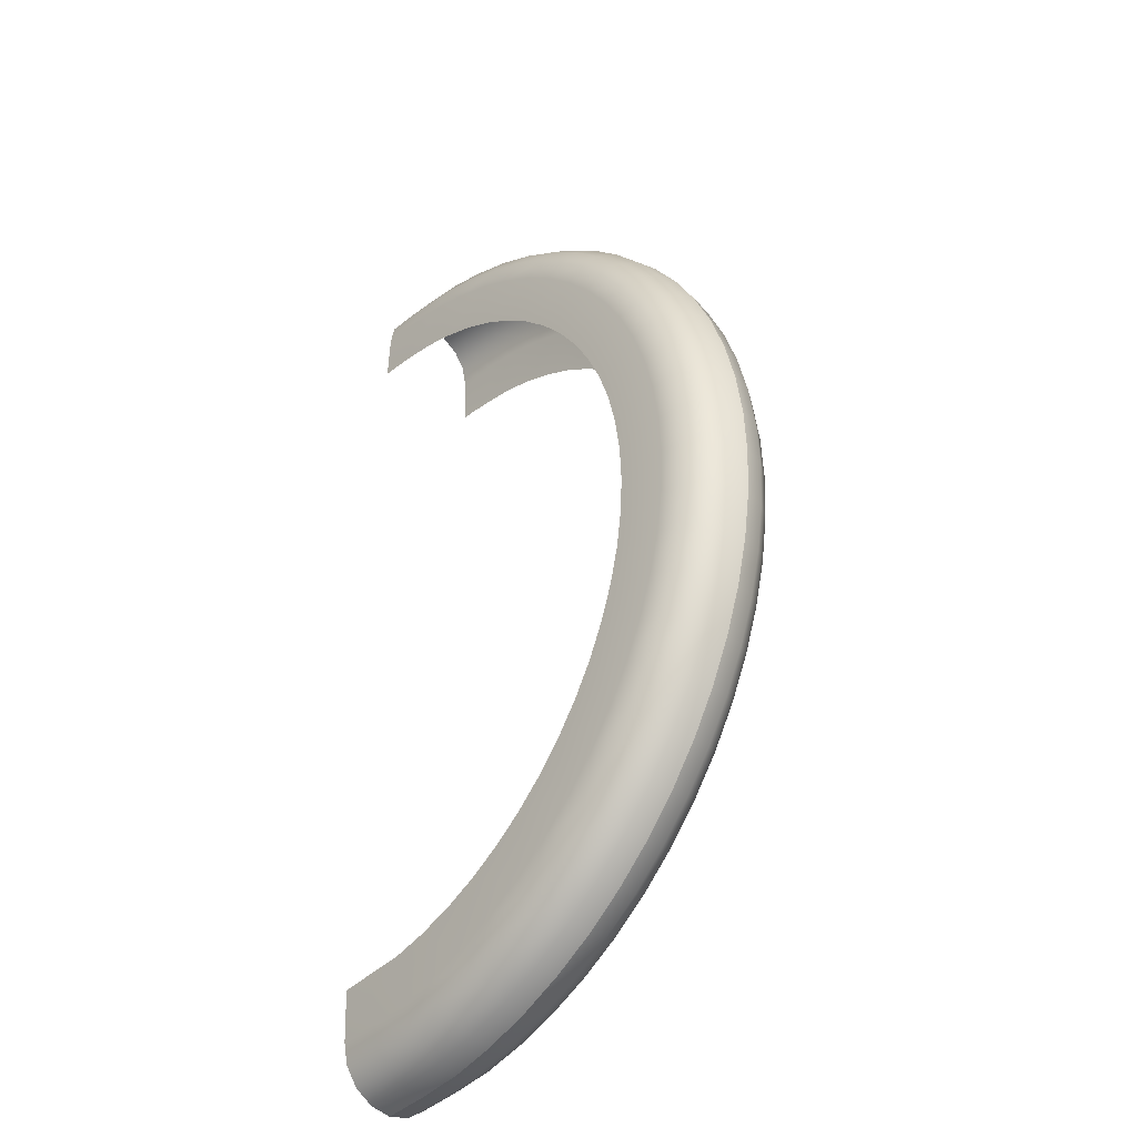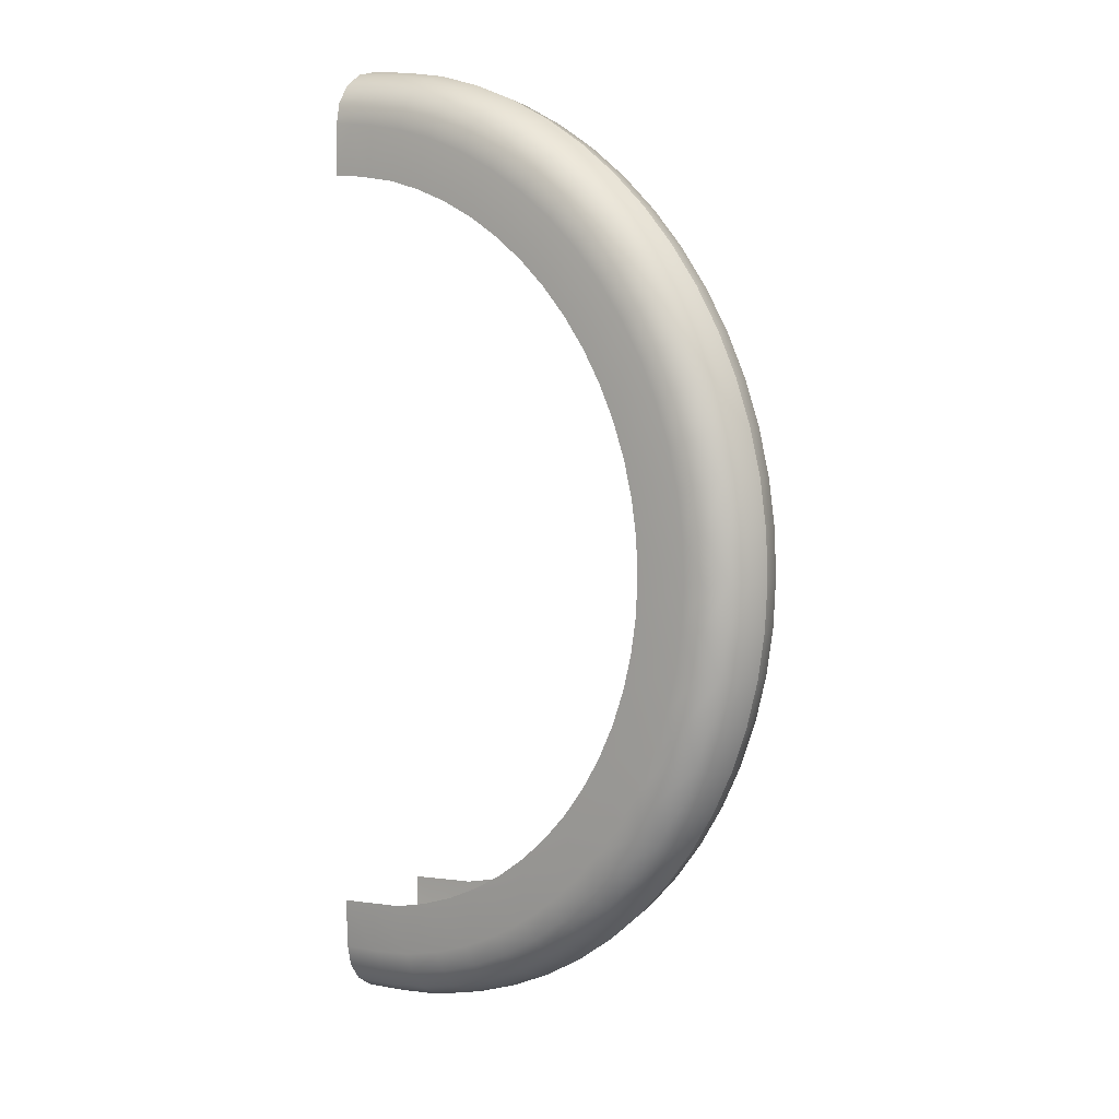
<metadata>
{"format":"obj","ext":"obj","renderer":"f3d","projection":"perspective","resolution":1024,"background":"white","views":[{"elev":-36.5,"azim":-132.0,"up":"+Z"},{"elev":7.7,"azim":-142.1,"up":"+Z"}]}
</metadata>
<code>
g eff_101201_lh_slash_01
v -2.567e-07 0.06888 1.566
v -2.59e-07 0 1.58
v -0.07706 0 1.576
v -0.07639 0.06888 1.562
v -2.503e-07 0.1273 1.527
v -0.177 0.06893 1.553
v -0.1785 0 1.566
v -0.07449 0.1273 1.523
v -2.408e-07 0.1663 1.469
v -0.3056 0.06888 1.536
v -0.3082 0 1.55
v -0.1726 0.1274 1.514
v -0.4498 0.06897 1.5
v -0.4537 0 1.513
v -0.6046 0 1.46
v -0.298 0.1273 1.498
v -0.4386 0.1274 1.463
v -0.5994 0.06888 1.447
v -0.7383 0.06889 1.381
v -0.7448 0 1.393
v -0.8778 0 1.314
v -0.166 0.1664 1.456
v -0.2866 0.1663 1.441
v -0.4218 0.1665 1.407
v -0.5845 0.1273 1.411
v -0.7199 0.1273 1.347
v -0.8702 0.06888 1.302
v -0.07164 0.1663 1.465
v -0.06828 0.18 1.397
v -2.295e-07 0.18 1.4
v -2.021e-07 0.1856 1.234
v -0.06017 0.1856 1.231
v -0.1394 0.1856 1.223
v -0.1584 0.18 1.388
v -0.2731 0.18 1.373
v -0.2407 0.1856 1.21
v -0.3542 0.1856 1.181
v -0.4022 0.18 1.341
v -0.5358 0.18 1.293
v -0.4721 0.1856 1.14
v -0.5815 0.1856 1.088
v -0.5621 0.1663 1.357
v -0.6599 0.18 1.235
v -0.6924 0.1663 1.295
v -0.7778 0.18 1.164
v -0.6854 0.1856 1.026
v -0.7826 0.1856 0.9536
v -0.8485 0.1273 1.27
v -0.8161 0.1663 1.221
v -0.8881 0.18 1.082
v -0.9318 0.1663 1.135
v -0.9689 0.1273 1.181
v -0.9899 0.18 0.9899
v -0.8724 0.1856 0.8724
v -0.9536 0.1856 0.7826
v -1.039 0.1663 1.039
v -1.082 0.18 0.8881
v -1.08 0.1273 1.08
v -0.9936 0.06889 1.211
v -1.002 0 1.221
v -1.117 0 1.117
v -1.108 0.06888 1.108
v -1.135 0.1663 0.9318
v -1.164 0.18 0.7778
v -1.026 0.1856 0.6854
v -1.088 0.1856 0.5815
v -1.211 0.06889 0.9936
v -1.221 0 1.002
v -1.314 0 0.8778
v -1.181 0.1273 0.9689
v -1.221 0.1663 0.8161
v -1.235 0.18 0.6599
v -1.302 0.06888 0.8702
v -1.27 0.1273 0.8485
v -1.381 0.06889 0.7383
v -1.393 0 0.7448
v -1.46 0 0.6046
v -1.295 0.1663 0.6924
v -1.347 0.1273 0.7199
v -1.293 0.18 0.5358
v -1.14 0.1856 0.4721
v -1.181 0.1856 0.3581
v -1.447 0.06888 0.5994
v -1.411 0.1273 0.5845
v -1.357 0.1663 0.5621
v -1.34 0.18 0.4064
v -1.499 0.06889 0.4547
v -1.512 0 0.4586
v -1.55 0 0.3082
v -1.406 0.1663 0.4264
v -1.461 0.1273 0.4433
v -1.373 0.18 0.2731
v -1.21 0.1856 0.2407
v -1.228 0.1856 0.1209
v -1.536 0.06888 0.3056
v -1.498 0.1273 0.298
v -1.441 0.1663 0.2866
v -1.393 0.18 0.1372
v -1.559 0.06889 0.1535
v -1.572 0 0.1549
v -1.58 0 -5.18e-07
v -1.462 0.1663 0.144
v -1.52 0.1273 0.1497
v -1.4 0.18 -4.59e-07
v -1.234 0.1856 -4.044e-07
v -1.228 0.1856 -0.1209
v -1.566 0.06888 -5.135e-07
v -1.527 0.1273 -5.007e-07
v -1.469 0.1663 -4.815e-07
v -1.393 0.18 -0.1372
v -1.559 0.06889 -0.1535
v -1.572 0 -0.1549
v -1.55 0 -0.3082
v -1.462 0.1663 -0.144
v -1.52 0.1273 -0.1497
v -1.373 0.18 -0.2731
v -1.21 0.1856 -0.2407
v -1.181 0.1856 -0.3581
v -1.536 0.06888 -0.3056
v -1.498 0.1273 -0.298
v -1.441 0.1663 -0.2866
v -1.34 0.18 -0.4064
v -1.499 0.06889 -0.4547
v -1.512 0 -0.4586
v -1.46 0 -0.6046
v -1.406 0.1663 -0.4264
v -1.461 0.1273 -0.4433
v -1.293 0.18 -0.5358
v -1.14 0.1856 -0.4721
v -1.088 0.1856 -0.5815
v -1.447 0.06888 -0.5994
v -1.411 0.1273 -0.5845
v -1.357 0.1663 -0.5621
v -1.235 0.18 -0.6599
v -1.381 0.06889 -0.7383
v -1.393 0 -0.7448
v -1.314 0 -0.8778
v -1.295 0.1663 -0.6924
v -1.347 0.1273 -0.7199
v -1.164 0.18 -0.7778
v -1.026 0.1856 -0.6854
v -0.9536 0.1856 -0.7826
v -1.302 0.06888 -0.8702
v -1.27 0.1273 -0.8485
v -1.221 0.1663 -0.8161
v -1.082 0.18 -0.8881
v -1.211 0.06889 -0.9936
v -1.221 0 -1.002
v -1.117 0 -1.117
v -1.135 0.1663 -0.9318
v -1.181 0.1273 -0.9689
v -0.9899 0.18 -0.9899
v -0.8724 0.1856 -0.8724
v -0.7826 0.1856 -0.9536
v -1.108 0.06888 -1.108
v -1.08 0.1273 -1.08
v -1.039 0.1663 -1.039
v -0.8881 0.18 -1.082
v -0.9936 0.06889 -1.211
v -1.002 0 -1.221
v -0.8778 0 -1.314
v -0.9318 0.1663 -1.135
v -0.9689 0.1273 -1.181
v -0.7778 0.18 -1.164
v -0.6854 0.1856 -1.026
v -0.5815 0.1856 -1.088
v -0.8702 0.06888 -1.302
v -0.8485 0.1273 -1.27
v -0.8161 0.1663 -1.221
v -0.6599 0.18 -1.235
v -0.7383 0.06889 -1.381
v -0.7448 0 -1.393
v -0.6046 0 -1.46
v -0.6924 0.1663 -1.295
v -0.7199 0.1273 -1.347
v -0.5358 0.18 -1.293
v -0.4721 0.1856 -1.14
v -0.3581 0.1856 -1.181
v -0.5994 0.06888 -1.447
v -0.5845 0.1273 -1.411
v -0.5621 0.1663 -1.357
v -0.4064 0.18 -1.34
v -0.4547 0.06889 -1.499
v -0.4586 0 -1.512
v -0.3082 0 -1.55
v -0.4264 0.1663 -1.406
v -0.4433 0.1273 -1.461
v -0.2731 0.18 -1.373
v -0.2407 0.1856 -1.21
v -0.1203 0.186 -1.222
v -0.3056 0.06888 -1.536
v -0.298 0.1273 -1.498
v -0.2866 0.1663 -1.441
v -0.1372 0.18 -1.39
v 5.507e-07 0.1856 -1.234
v 6.258e-07 0.18 -1.4
v -0.144 0.1664 -1.458
v 6.566e-07 0.1663 -1.469
v -0.1497 0.1273 -1.516
v 6.827e-07 0.1273 -1.527
v -0.1535 0.06889 -1.555
v 7.002e-07 0.06888 -1.566
v -0.1549 0 -1.569
v 7.063e-07 0 -1.58
v -2.567e-07 -0.06888 1.566
v -0.07706 0 1.576
v -2.59e-07 0 1.58
v -0.07639 -0.06888 1.562
v -2.503e-07 -0.1273 1.527
v -0.177 -0.06893 1.553
v -0.1785 0 1.566
v -0.07449 -0.1273 1.523
v -2.408e-07 -0.1663 1.469
v -0.3056 -0.06888 1.536
v -0.3082 0 1.55
v -0.1726 -0.1274 1.514
v -0.298 -0.1273 1.498
v -0.4498 -0.06897 1.5
v -0.4537 0 1.513
v -0.6046 0 1.46
v -0.4386 -0.1274 1.463
v -0.5994 -0.06888 1.447
v -0.7383 -0.06889 1.381
v -0.7448 0 1.393
v -0.8778 0 1.314
v -0.166 -0.1664 1.456
v -0.2866 -0.1663 1.441
v -0.4218 -0.1665 1.407
v -0.5845 -0.1273 1.411
v -0.7199 -0.1273 1.347
v -0.8702 -0.06888 1.302
v -0.07164 -0.1663 1.465
v -0.06828 -0.18 1.397
v -2.295e-07 -0.18 1.4
v -2.021e-07 -0.1856 1.234
v -0.06017 -0.1856 1.231
v -0.1394 -0.1856 1.223
v -0.1584 -0.18 1.388
v -0.2731 -0.18 1.373
v -0.2407 -0.1856 1.21
v -0.3542 -0.1856 1.181
v -0.4022 -0.18 1.341
v -0.5358 -0.18 1.293
v -0.4721 -0.1856 1.14
v -0.5815 -0.1856 1.088
v -0.5621 -0.1663 1.357
v -0.6599 -0.18 1.235
v -0.6924 -0.1663 1.295
v -0.7778 -0.18 1.164
v -0.6854 -0.1856 1.026
v -0.7826 -0.1856 0.9536
v -0.8485 -0.1273 1.27
v -0.8161 -0.1663 1.221
v -0.8881 -0.18 1.082
v -0.9318 -0.1663 1.135
v -0.9689 -0.1273 1.181
v -0.9899 -0.18 0.9899
v -0.8724 -0.1856 0.8724
v -0.9536 -0.1856 0.7826
v -1.039 -0.1663 1.039
v -1.082 -0.18 0.8881
v -1.08 -0.1273 1.08
v -0.9936 -0.06889 1.211
v -1.002 0 1.221
v -1.117 0 1.117
v -1.108 -0.06888 1.108
v -1.135 -0.1663 0.9318
v -1.164 -0.18 0.7778
v -1.026 -0.1856 0.6854
v -1.088 -0.1856 0.5815
v -1.211 -0.06889 0.9936
v -1.221 0 1.002
v -1.314 0 0.8778
v -1.181 -0.1273 0.9689
v -1.221 -0.1663 0.8161
v -1.235 -0.18 0.6599
v -1.302 -0.06888 0.8702
v -1.27 -0.1273 0.8485
v -1.381 -0.06889 0.7383
v -1.393 0 0.7448
v -1.46 0 0.6046
v -1.295 -0.1663 0.6924
v -1.347 -0.1273 0.7199
v -1.293 -0.18 0.5358
v -1.14 -0.1856 0.4721
v -1.181 -0.1856 0.3581
v -1.447 -0.06888 0.5994
v -1.411 -0.1273 0.5845
v -1.357 -0.1663 0.5621
v -1.34 -0.18 0.4064
v -1.499 -0.06889 0.4547
v -1.512 0 0.4586
v -1.55 0 0.3082
v -1.406 -0.1663 0.4264
v -1.461 -0.1273 0.4433
v -1.373 -0.18 0.2731
v -1.21 -0.1856 0.2407
v -1.228 -0.1856 0.1209
v -1.536 -0.06888 0.3056
v -1.498 -0.1273 0.298
v -1.441 -0.1663 0.2866
v -1.393 -0.18 0.1372
v -1.559 -0.06889 0.1535
v -1.572 0 0.1549
v -1.58 0 -5.18e-07
v -1.462 -0.1663 0.144
v -1.52 -0.1273 0.1497
v -1.4 -0.18 -4.59e-07
v -1.234 -0.1856 -4.044e-07
v -1.228 -0.1856 -0.1209
v -1.566 -0.06888 -5.135e-07
v -1.527 -0.1273 -5.007e-07
v -1.469 -0.1663 -4.815e-07
v -1.393 -0.18 -0.1372
v -1.559 -0.06889 -0.1535
v -1.572 0 -0.1549
v -1.55 0 -0.3082
v -1.462 -0.1663 -0.144
v -1.52 -0.1273 -0.1497
v -1.373 -0.18 -0.2731
v -1.21 -0.1856 -0.2407
v -1.181 -0.1856 -0.3581
v -1.536 -0.06888 -0.3056
v -1.498 -0.1273 -0.298
v -1.441 -0.1663 -0.2866
v -1.34 -0.18 -0.4064
v -1.499 -0.06889 -0.4547
v -1.512 0 -0.4586
v -1.46 0 -0.6046
v -1.406 -0.1663 -0.4264
v -1.461 -0.1273 -0.4433
v -1.293 -0.18 -0.5358
v -1.14 -0.1856 -0.4721
v -1.088 -0.1856 -0.5815
v -1.447 -0.06888 -0.5994
v -1.411 -0.1273 -0.5845
v -1.357 -0.1663 -0.5621
v -1.235 -0.18 -0.6599
v -1.381 -0.06889 -0.7383
v -1.393 0 -0.7448
v -1.314 0 -0.8778
v -1.295 -0.1663 -0.6924
v -1.347 -0.1273 -0.7199
v -1.164 -0.18 -0.7778
v -1.026 -0.1856 -0.6854
v -0.9536 -0.1856 -0.7826
v -1.302 -0.06888 -0.8702
v -1.27 -0.1273 -0.8485
v -1.221 -0.1663 -0.8161
v -1.082 -0.18 -0.8881
v -1.211 -0.06889 -0.9936
v -1.221 0 -1.002
v -1.117 0 -1.117
v -1.135 -0.1663 -0.9318
v -1.181 -0.1273 -0.9689
v -0.9899 -0.18 -0.9899
v -0.8724 -0.1856 -0.8724
v -0.7826 -0.1856 -0.9536
v -1.108 -0.06888 -1.108
v -1.08 -0.1273 -1.08
v -1.039 -0.1663 -1.039
v -0.8881 -0.18 -1.082
v -0.9936 -0.06889 -1.211
v -1.002 0 -1.221
v -0.8778 0 -1.314
v -0.9318 -0.1663 -1.135
v -0.9689 -0.1273 -1.181
v -0.7778 -0.18 -1.164
v -0.6854 -0.1856 -1.026
v -0.5815 -0.1856 -1.088
v -0.8702 -0.06888 -1.302
v -0.8485 -0.1273 -1.27
v -0.8161 -0.1663 -1.221
v -0.6599 -0.18 -1.235
v -0.7383 -0.06889 -1.381
v -0.7448 0 -1.393
v -0.6046 0 -1.46
v -0.6924 -0.1663 -1.295
v -0.7199 -0.1273 -1.347
v -0.5358 -0.18 -1.293
v -0.4721 -0.1856 -1.14
v -0.3581 -0.1856 -1.181
v -0.5994 -0.06888 -1.447
v -0.5845 -0.1273 -1.411
v -0.5621 -0.1663 -1.357
v -0.4064 -0.18 -1.34
v -0.4547 -0.06889 -1.499
v -0.4586 0 -1.512
v -0.3082 0 -1.55
v -0.4264 -0.1663 -1.406
v -0.4433 -0.1273 -1.461
v -0.2731 -0.18 -1.373
v -0.2407 -0.1856 -1.21
v -0.1203 -0.186 -1.222
v -0.3056 -0.06888 -1.536
v -0.298 -0.1273 -1.498
v -0.2866 -0.1663 -1.441
v -0.1372 -0.18 -1.39
v 5.507e-07 -0.1856 -1.234
v 6.258e-07 -0.18 -1.4
v -0.144 -0.1664 -1.458
v 6.566e-07 -0.1663 -1.469
v -0.1497 -0.1273 -1.516
v 6.827e-07 -0.1273 -1.527
v -0.1535 -0.06889 -1.555
v 7.002e-07 -0.06888 -1.566
v -0.1549 0 -1.569
v 7.063e-07 0 -1.58
g eff_101201_lh_slash_01_0
f 3 2 1
f 4 3 1
f 4 1 5
f 4 6 3
f 6 7 3
f 8 4 5
f 8 5 9
f 6 10 7
f 10 11 7
f 12 6 4
f 8 12 4
f 10 13 11
f 13 14 11
f 14 13 15
f 16 10 6
f 12 16 6
f 17 13 10
f 16 17 10
f 13 18 15
f 13 17 18
f 18 19 15
f 19 20 15
f 20 19 21
f 22 12 8
f 23 16 12
f 22 23 12
f 24 17 16
f 23 24 16
f 17 25 18
f 17 24 25
f 26 19 18
f 25 26 18
f 19 27 21
f 19 26 27
f 28 22 8
f 28 8 9
f 28 9 29
f 9 30 29
f 31 29 30
f 31 32 29
f 32 33 29
f 29 34 28
f 34 22 28
f 33 34 29
f 34 35 22
f 34 33 35
f 33 36 35
f 35 23 22
f 36 37 35
f 35 38 23
f 37 38 35
f 38 24 23
f 38 37 39
f 37 40 39
f 40 41 39
f 24 38 42
f 38 39 42
f 24 42 25
f 41 43 39
f 39 43 42
f 42 44 25
f 43 44 42
f 44 26 25
f 43 41 45
f 41 46 45
f 46 47 45
f 26 44 48
f 26 48 27
f 44 43 49
f 43 45 49
f 44 49 48
f 47 50 45
f 45 50 49
f 49 51 48
f 50 51 49
f 48 52 27
f 51 52 48
f 50 47 53
f 47 54 53
f 54 55 53
f 51 50 56
f 50 53 56
f 55 57 53
f 53 57 56
f 51 56 58
f 52 51 58
f 52 59 27
f 27 59 21
f 59 60 21
f 60 59 61
f 59 52 62
f 59 62 61
f 52 58 62
f 56 63 58
f 57 63 56
f 57 55 64
f 55 65 64
f 65 66 64
f 62 67 61
f 67 68 61
f 68 67 69
f 58 70 62
f 70 67 62
f 63 70 58
f 57 64 71
f 63 57 71
f 66 72 64
f 64 72 71
f 67 73 69
f 67 70 73
f 70 63 74
f 63 71 74
f 70 74 73
f 73 75 69
f 75 76 69
f 76 75 77
f 71 78 74
f 72 78 71
f 74 79 73
f 79 75 73
f 78 79 74
f 72 66 80
f 66 81 80
f 81 82 80
f 75 83 77
f 75 79 83
f 79 78 84
f 79 84 83
f 78 72 85
f 72 80 85
f 78 85 84
f 82 86 80
f 80 86 85
f 83 87 77
f 87 88 77
f 88 87 89
f 85 90 84
f 86 90 85
f 84 91 83
f 91 87 83
f 90 91 84
f 86 82 92
f 82 93 92
f 93 94 92
f 87 95 89
f 87 91 95
f 91 90 96
f 91 96 95
f 90 86 97
f 86 92 97
f 90 97 96
f 94 98 92
f 92 98 97
f 95 99 89
f 99 100 89
f 100 99 101
f 97 102 96
f 98 102 97
f 96 103 95
f 103 99 95
f 102 103 96
f 98 94 104
f 94 105 104
f 105 106 104
f 99 107 101
f 99 103 107
f 103 102 108
f 103 108 107
f 102 98 109
f 98 104 109
f 102 109 108
f 106 110 104
f 104 110 109
f 107 111 101
f 111 112 101
f 112 111 113
f 109 114 108
f 110 114 109
f 108 115 107
f 115 111 107
f 114 115 108
f 110 106 116
f 106 117 116
f 117 118 116
f 111 119 113
f 111 115 119
f 115 114 120
f 115 120 119
f 114 110 121
f 110 116 121
f 114 121 120
f 118 122 116
f 116 122 121
f 119 123 113
f 123 124 113
f 124 123 125
f 121 126 120
f 122 126 121
f 120 127 119
f 127 123 119
f 126 127 120
f 122 118 128
f 118 129 128
f 129 130 128
f 123 131 125
f 123 127 131
f 127 126 132
f 127 132 131
f 126 122 133
f 122 128 133
f 126 133 132
f 130 134 128
f 128 134 133
f 131 135 125
f 135 136 125
f 136 135 137
f 133 138 132
f 134 138 133
f 132 139 131
f 139 135 131
f 138 139 132
f 134 130 140
f 130 141 140
f 141 142 140
f 135 143 137
f 135 139 143
f 139 138 144
f 139 144 143
f 138 134 145
f 134 140 145
f 138 145 144
f 142 146 140
f 140 146 145
f 143 147 137
f 147 148 137
f 148 147 149
f 145 150 144
f 146 150 145
f 144 151 143
f 151 147 143
f 150 151 144
f 146 142 152
f 142 153 152
f 153 154 152
f 147 155 149
f 147 151 155
f 151 150 156
f 151 156 155
f 150 146 157
f 146 152 157
f 150 157 156
f 154 158 152
f 152 158 157
f 155 159 149
f 159 160 149
f 160 159 161
f 157 162 156
f 158 162 157
f 156 163 155
f 163 159 155
f 162 163 156
f 158 154 164
f 154 165 164
f 165 166 164
f 159 167 161
f 159 163 167
f 163 162 168
f 163 168 167
f 162 158 169
f 158 164 169
f 162 169 168
f 166 170 164
f 164 170 169
f 167 171 161
f 171 172 161
f 172 171 173
f 169 174 168
f 170 174 169
f 168 175 167
f 175 171 167
f 174 175 168
f 170 166 176
f 166 177 176
f 177 178 176
f 171 179 173
f 171 175 179
f 175 174 180
f 175 180 179
f 174 170 181
f 170 176 181
f 174 181 180
f 178 182 176
f 176 182 181
f 179 183 173
f 183 184 173
f 184 183 185
f 181 186 180
f 182 186 181
f 180 187 179
f 187 183 179
f 186 187 180
f 182 178 188
f 178 189 188
f 189 190 188
f 183 191 185
f 183 187 191
f 187 186 192
f 187 192 191
f 186 182 193
f 182 188 193
f 186 193 192
f 190 194 188
f 188 194 193
f 194 190 195
f 194 195 196
f 194 197 193
f 197 194 196
f 193 197 192
f 198 197 196
f 197 199 192
f 199 197 198
f 192 199 191
f 200 199 198
f 199 201 191
f 201 199 200
f 191 201 185
f 202 201 200
f 201 203 185
f 203 201 202
f 204 203 202
f 207 206 205
f 206 208 205
f 205 208 209
f 210 208 206
f 211 210 206
f 208 212 209
f 209 212 213
f 214 210 211
f 215 214 211
f 210 216 208
f 216 212 208
f 214 217 210
f 217 216 210
f 218 214 215
f 219 218 215
f 218 219 220
f 218 221 214
f 221 217 214
f 222 218 220
f 221 218 222
f 223 222 220
f 224 223 220
f 223 224 225
f 216 226 212
f 217 227 216
f 227 226 216
f 221 228 217
f 228 227 217
f 229 221 222
f 228 221 229
f 223 230 222
f 230 229 222
f 231 223 225
f 230 223 231
f 226 232 212
f 212 232 213
f 213 232 233
f 234 213 233
f 233 235 234
f 236 235 233
f 237 236 233
f 238 233 232
f 226 238 232
f 238 237 233
f 239 238 226
f 237 238 239
f 240 237 239
f 227 239 226
f 241 240 239
f 242 239 227
f 242 241 239
f 228 242 227
f 241 242 243
f 244 241 243
f 245 244 243
f 242 228 246
f 243 242 246
f 246 228 229
f 247 245 243
f 247 243 246
f 248 246 229
f 248 247 246
f 230 248 229
f 245 247 249
f 250 245 249
f 251 250 249
f 248 230 252
f 252 230 231
f 247 248 253
f 249 247 253
f 253 248 252
f 254 251 249
f 254 249 253
f 255 253 252
f 255 254 253
f 256 252 231
f 256 255 252
f 251 254 257
f 258 251 257
f 259 258 257
f 254 255 260
f 257 254 260
f 261 259 257
f 261 257 260
f 260 255 262
f 255 256 262
f 263 256 231
f 263 231 225
f 264 263 225
f 263 264 265
f 256 263 266
f 266 263 265
f 262 256 266
f 267 260 262
f 267 261 260
f 259 261 268
f 269 259 268
f 270 269 268
f 271 266 265
f 272 271 265
f 271 272 273
f 274 262 266
f 271 274 266
f 274 267 262
f 261 267 275
f 268 261 275
f 276 270 268
f 276 268 275
f 277 271 273
f 274 271 277
f 267 274 278
f 275 267 278
f 278 274 277
f 279 277 273
f 280 279 273
f 279 280 281
f 282 275 278
f 282 276 275
f 283 278 277
f 279 283 277
f 283 282 278
f 270 276 284
f 285 270 284
f 286 285 284
f 287 279 281
f 283 279 287
f 282 283 288
f 288 283 287
f 276 282 289
f 284 276 289
f 289 282 288
f 290 286 284
f 290 284 289
f 291 287 281
f 292 291 281
f 291 292 293
f 294 289 288
f 294 290 289
f 295 288 287
f 291 295 287
f 295 294 288
f 286 290 296
f 297 286 296
f 298 297 296
f 299 291 293
f 295 291 299
f 294 295 300
f 300 295 299
f 290 294 301
f 296 290 301
f 301 294 300
f 302 298 296
f 302 296 301
f 303 299 293
f 304 303 293
f 303 304 305
f 306 301 300
f 306 302 301
f 307 300 299
f 303 307 299
f 307 306 300
f 298 302 308
f 309 298 308
f 310 309 308
f 311 303 305
f 307 303 311
f 306 307 312
f 312 307 311
f 302 306 313
f 308 302 313
f 313 306 312
f 314 310 308
f 314 308 313
f 315 311 305
f 316 315 305
f 315 316 317
f 318 313 312
f 318 314 313
f 319 312 311
f 315 319 311
f 319 318 312
f 310 314 320
f 321 310 320
f 322 321 320
f 323 315 317
f 319 315 323
f 318 319 324
f 324 319 323
f 314 318 325
f 320 314 325
f 325 318 324
f 326 322 320
f 326 320 325
f 327 323 317
f 328 327 317
f 327 328 329
f 330 325 324
f 330 326 325
f 331 324 323
f 327 331 323
f 331 330 324
f 322 326 332
f 333 322 332
f 334 333 332
f 335 327 329
f 331 327 335
f 330 331 336
f 336 331 335
f 326 330 337
f 332 326 337
f 337 330 336
f 338 334 332
f 338 332 337
f 339 335 329
f 340 339 329
f 339 340 341
f 342 337 336
f 342 338 337
f 343 336 335
f 339 343 335
f 343 342 336
f 334 338 344
f 345 334 344
f 346 345 344
f 347 339 341
f 343 339 347
f 342 343 348
f 348 343 347
f 338 342 349
f 344 338 349
f 349 342 348
f 350 346 344
f 350 344 349
f 351 347 341
f 352 351 341
f 351 352 353
f 354 349 348
f 354 350 349
f 355 348 347
f 351 355 347
f 355 354 348
f 346 350 356
f 357 346 356
f 358 357 356
f 359 351 353
f 355 351 359
f 354 355 360
f 360 355 359
f 350 354 361
f 356 350 361
f 361 354 360
f 362 358 356
f 362 356 361
f 363 359 353
f 364 363 353
f 363 364 365
f 366 361 360
f 366 362 361
f 367 360 359
f 363 367 359
f 367 366 360
f 358 362 368
f 369 358 368
f 370 369 368
f 371 363 365
f 367 363 371
f 366 367 372
f 372 367 371
f 362 366 373
f 368 362 373
f 373 366 372
f 374 370 368
f 374 368 373
f 375 371 365
f 376 375 365
f 375 376 377
f 378 373 372
f 378 374 373
f 379 372 371
f 375 379 371
f 379 378 372
f 370 374 380
f 381 370 380
f 382 381 380
f 383 375 377
f 379 375 383
f 378 379 384
f 384 379 383
f 374 378 385
f 380 374 385
f 385 378 384
f 386 382 380
f 386 380 385
f 387 383 377
f 388 387 377
f 387 388 389
f 390 385 384
f 390 386 385
f 391 384 383
f 387 391 383
f 391 390 384
f 382 386 392
f 393 382 392
f 394 393 392
f 395 387 389
f 391 387 395
f 390 391 396
f 396 391 395
f 386 390 397
f 392 386 397
f 397 390 396
f 398 394 392
f 398 392 397
f 394 398 399
f 399 398 400
f 401 398 397
f 398 401 400
f 401 397 396
f 401 402 400
f 403 401 396
f 401 403 402
f 403 396 395
f 403 404 402
f 405 403 395
f 403 405 404
f 405 395 389
f 405 406 404
f 407 405 389
f 405 407 406
f 407 408 406

</code>
